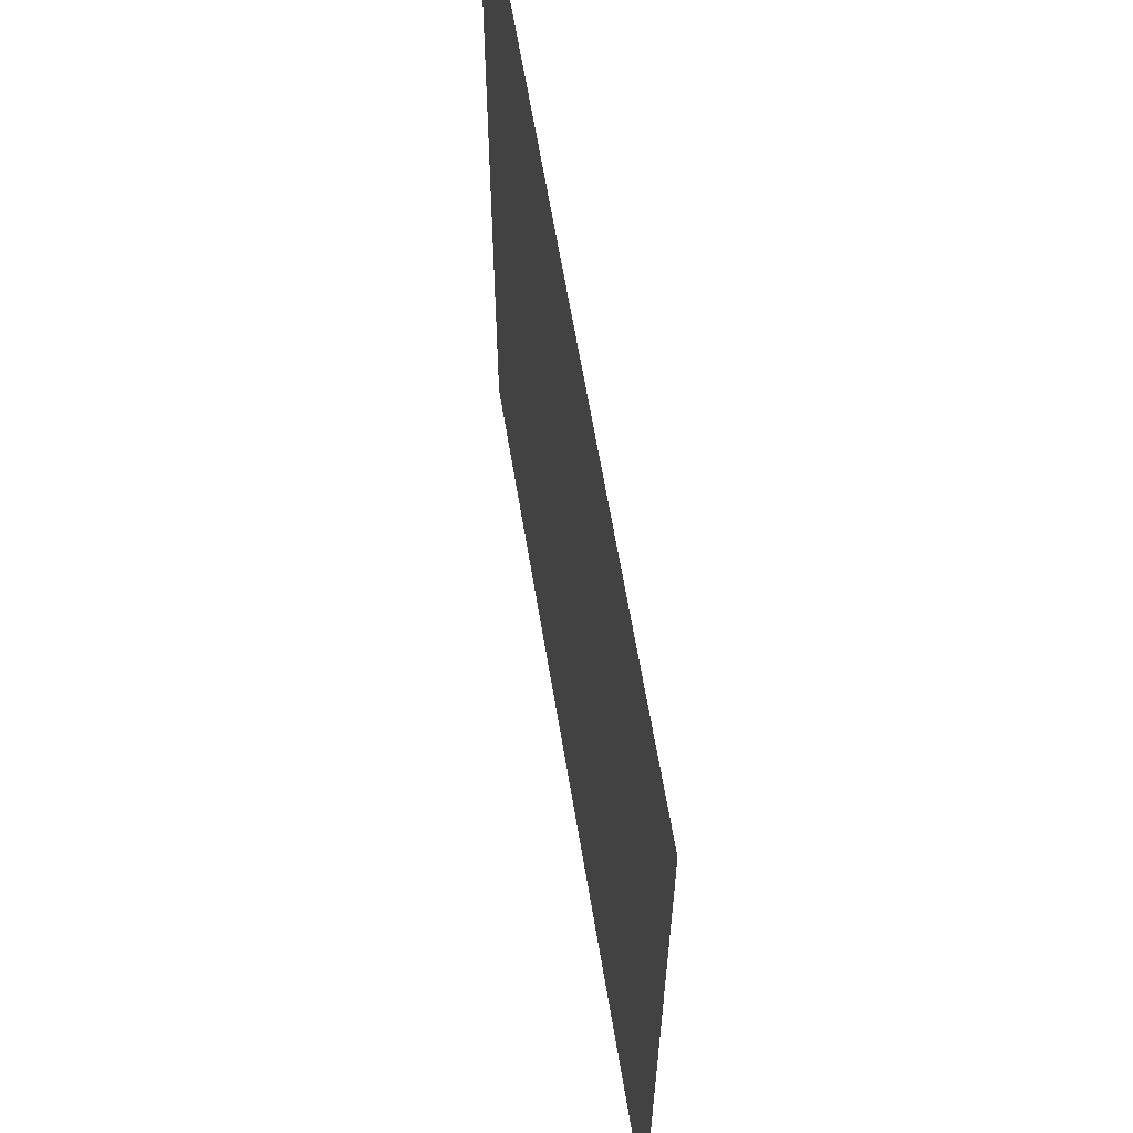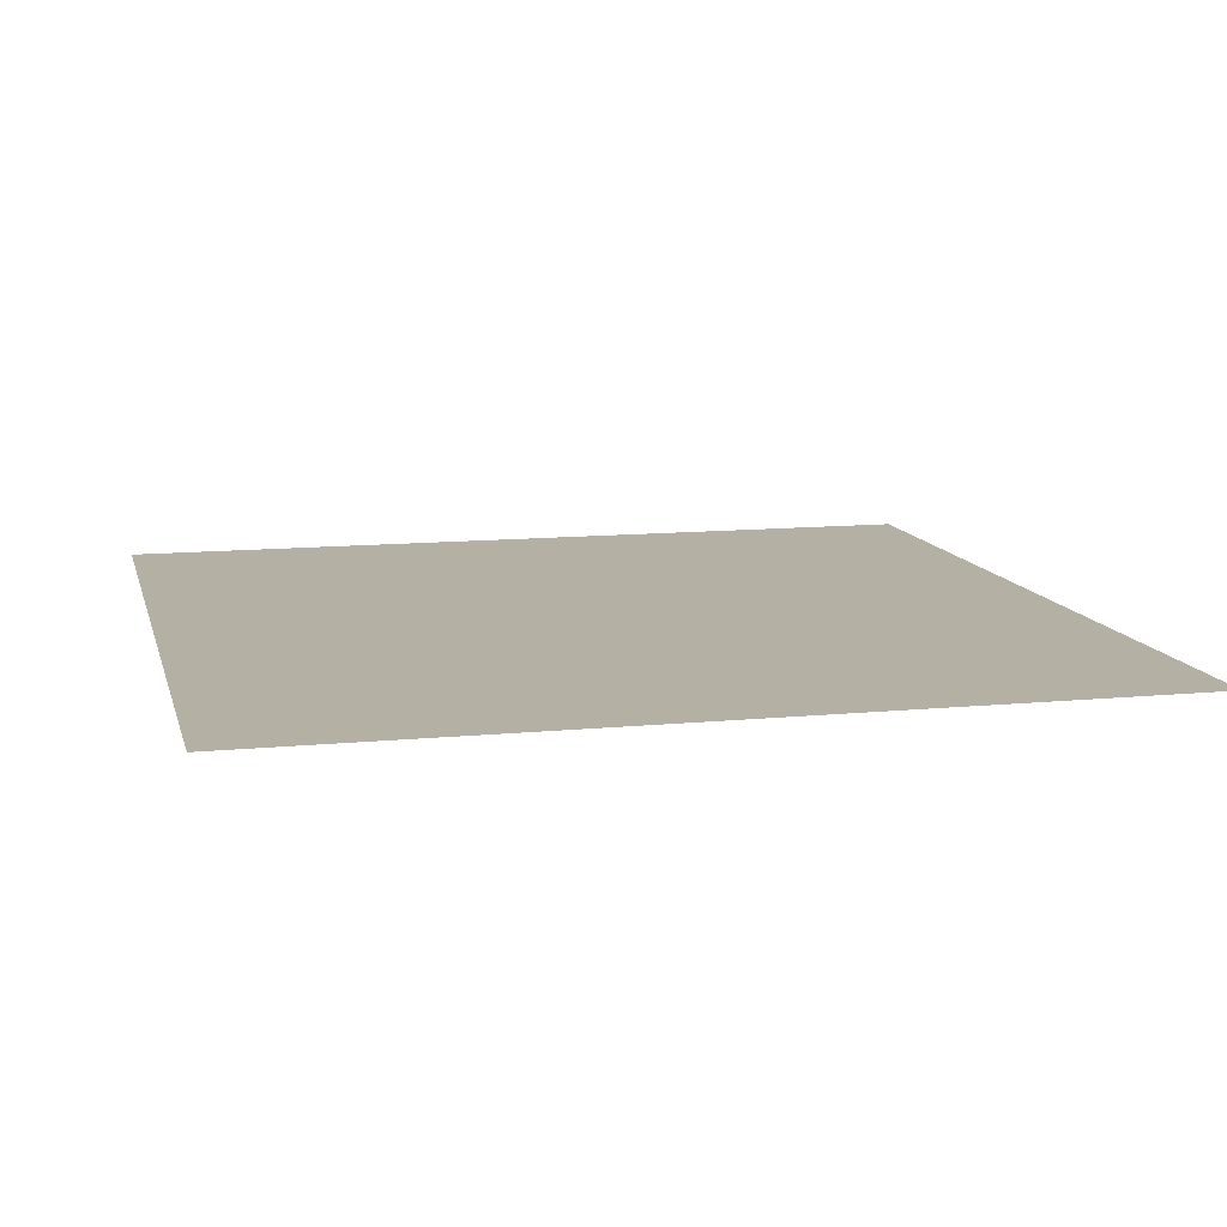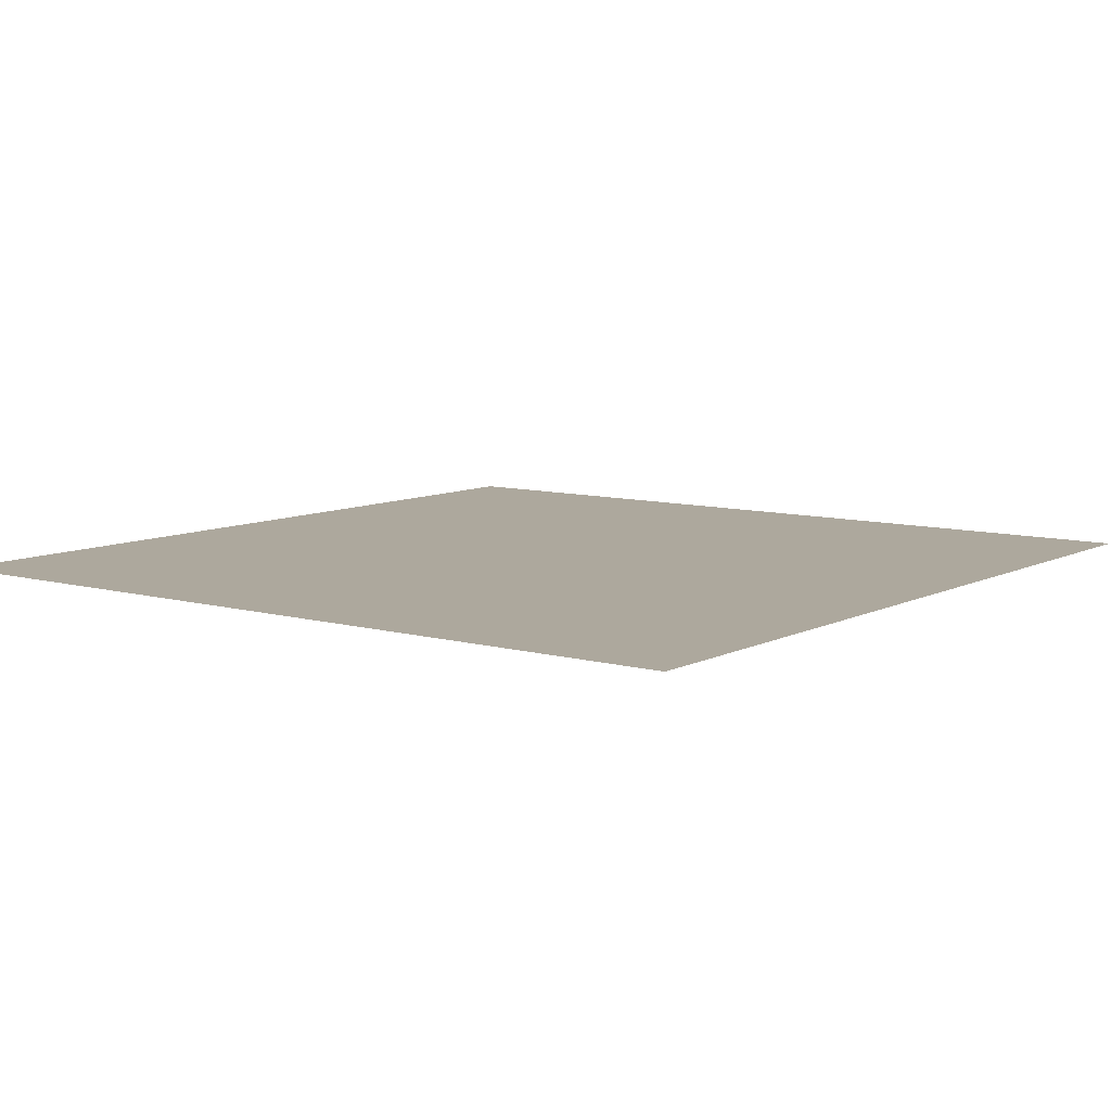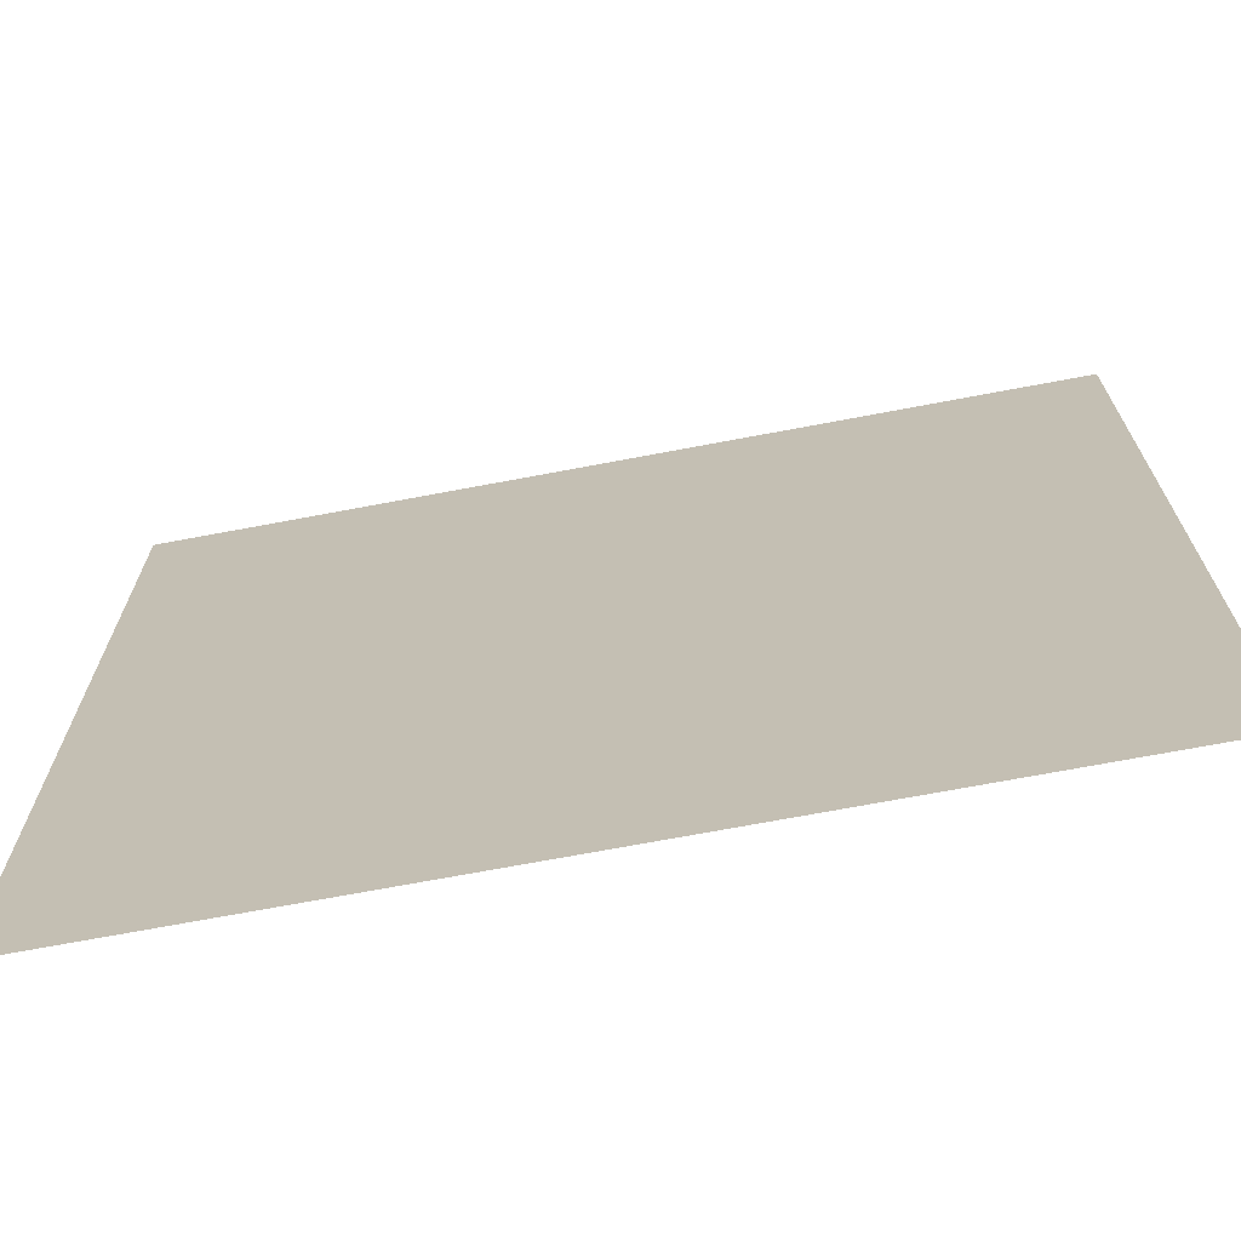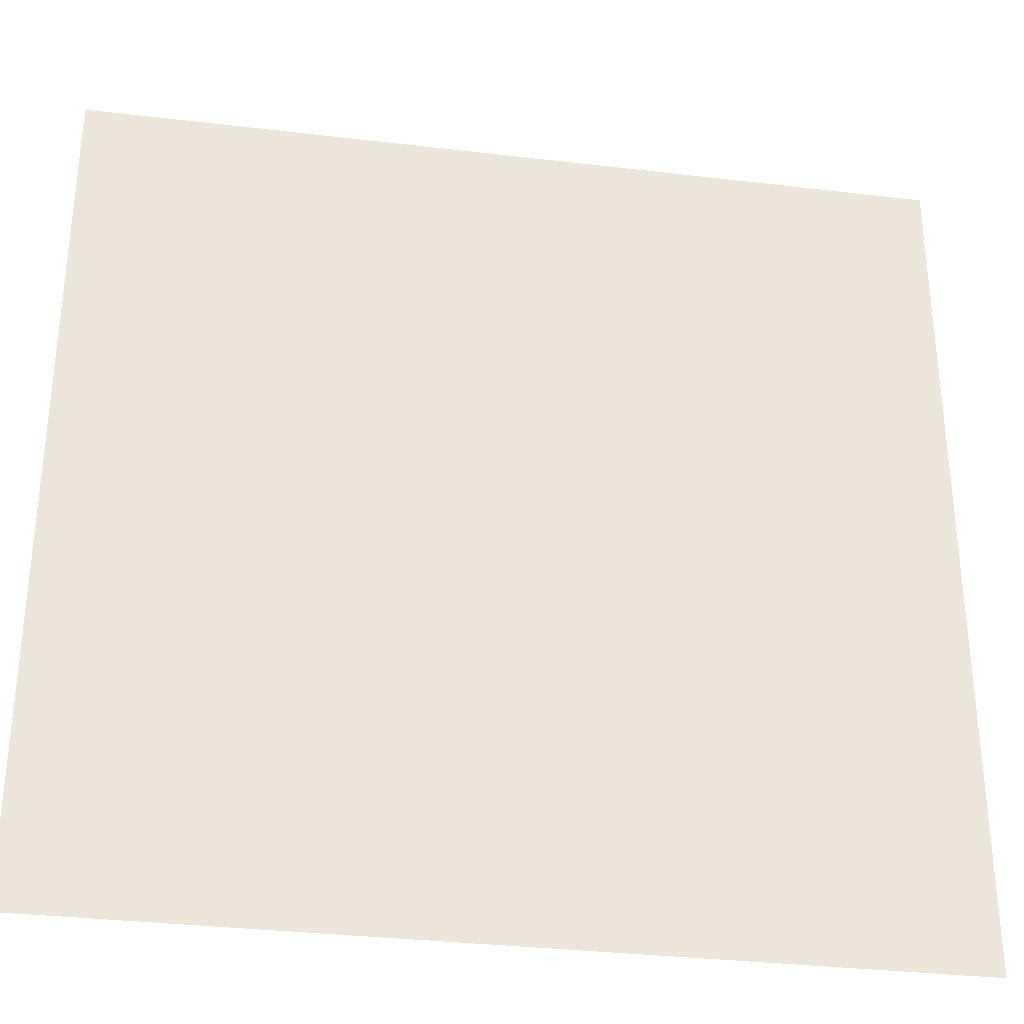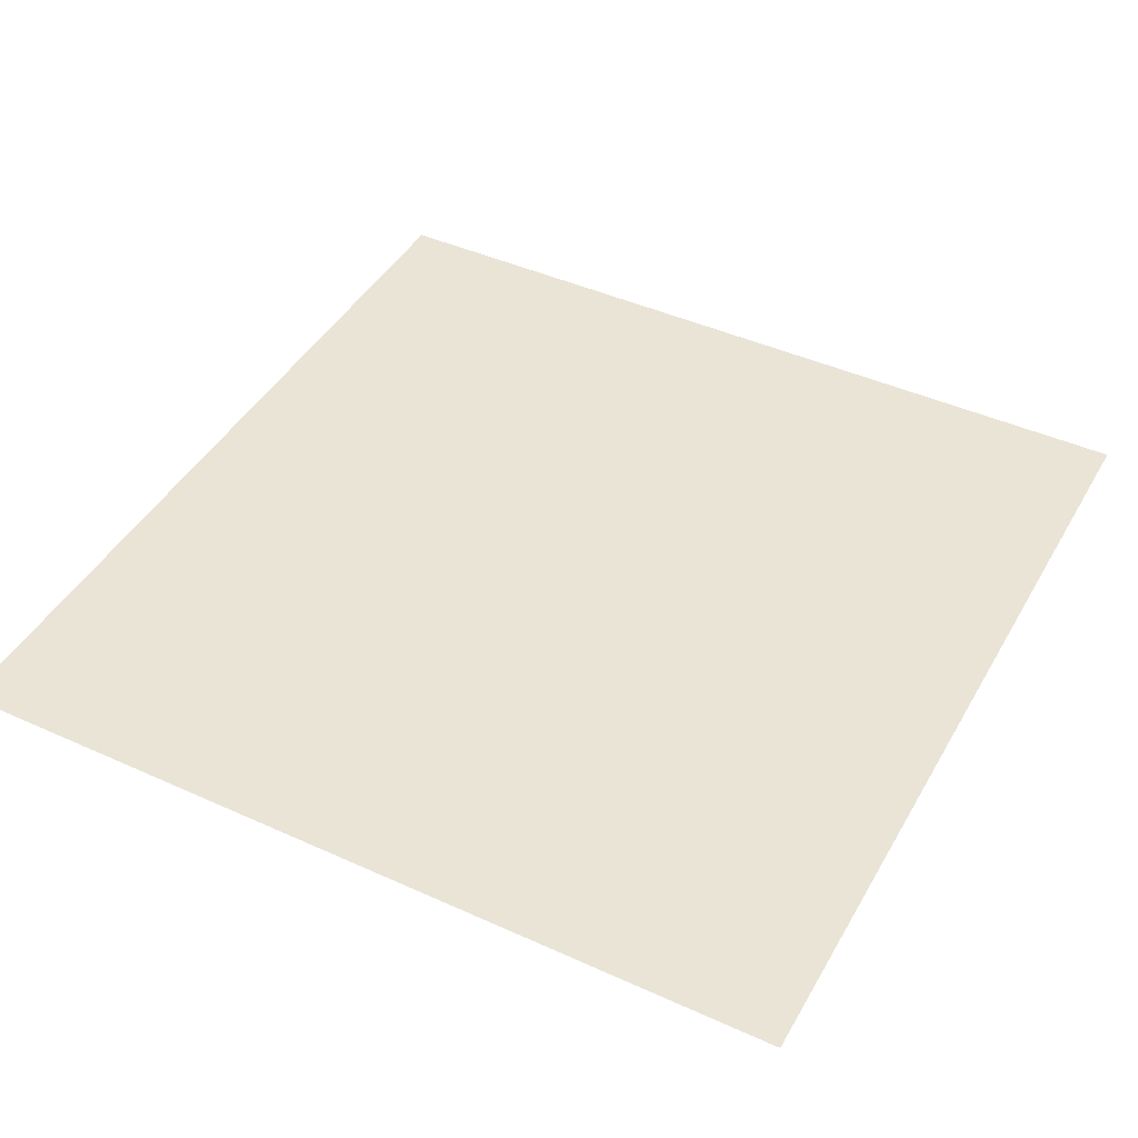
<metadata>
{"format":"obj","ext":"obj","renderer":"f3d","projection":"perspective","resolution":1024,"background":"white","views":[{"elev":63.1,"azim":80.6,"up":"+Y"},{"elev":11.5,"azim":-13.5,"up":"+Z"},{"elev":8.7,"azim":-143.1,"up":"+Z"},{"elev":-70.5,"azim":-169.3,"up":"+Y"},{"elev":-32.6,"azim":-9.4,"up":"+Y"},{"elev":43.9,"azim":-62.0,"up":"+Z"}]}
</metadata>
<code>
v 0 -80 0
v -16 -80 0
v -16 -64 0
v 0 -64 0
g icmc_mesh_0381
f 1 2 3 4

</code>
